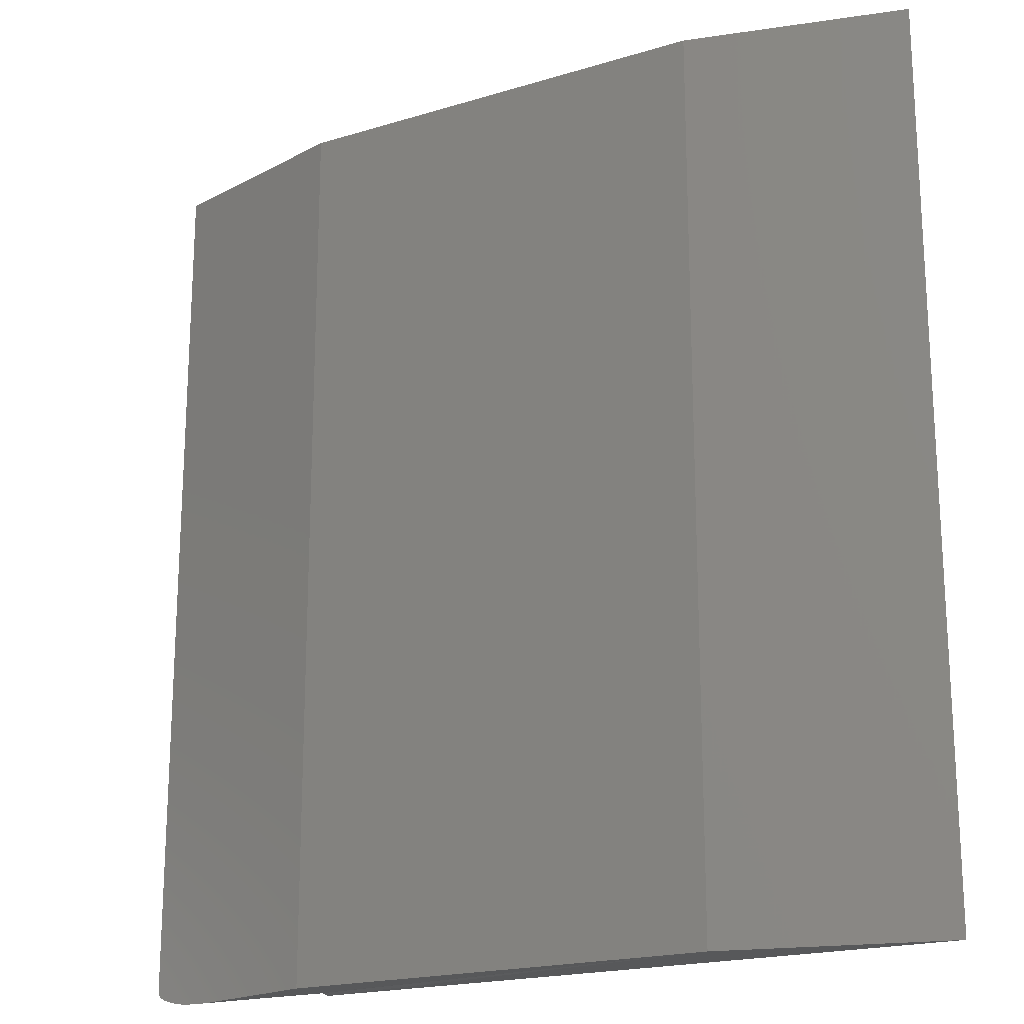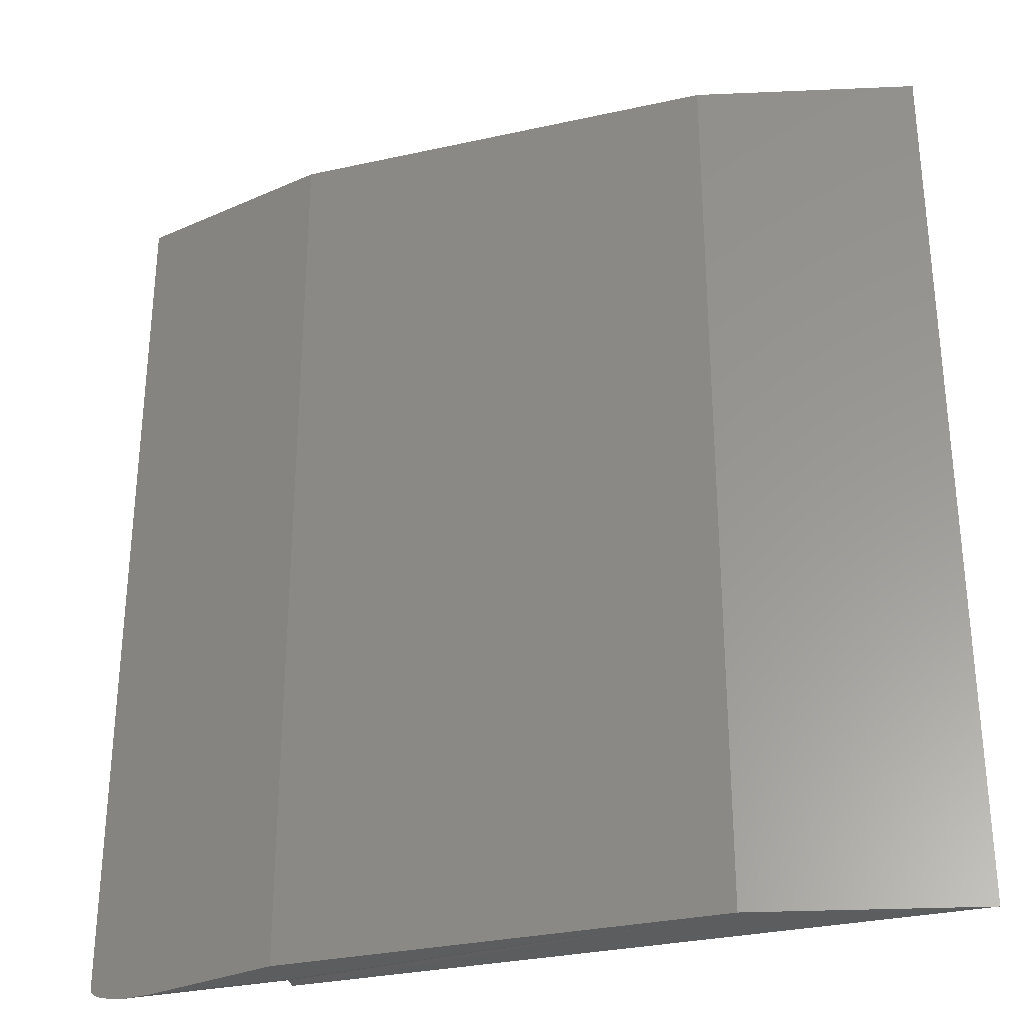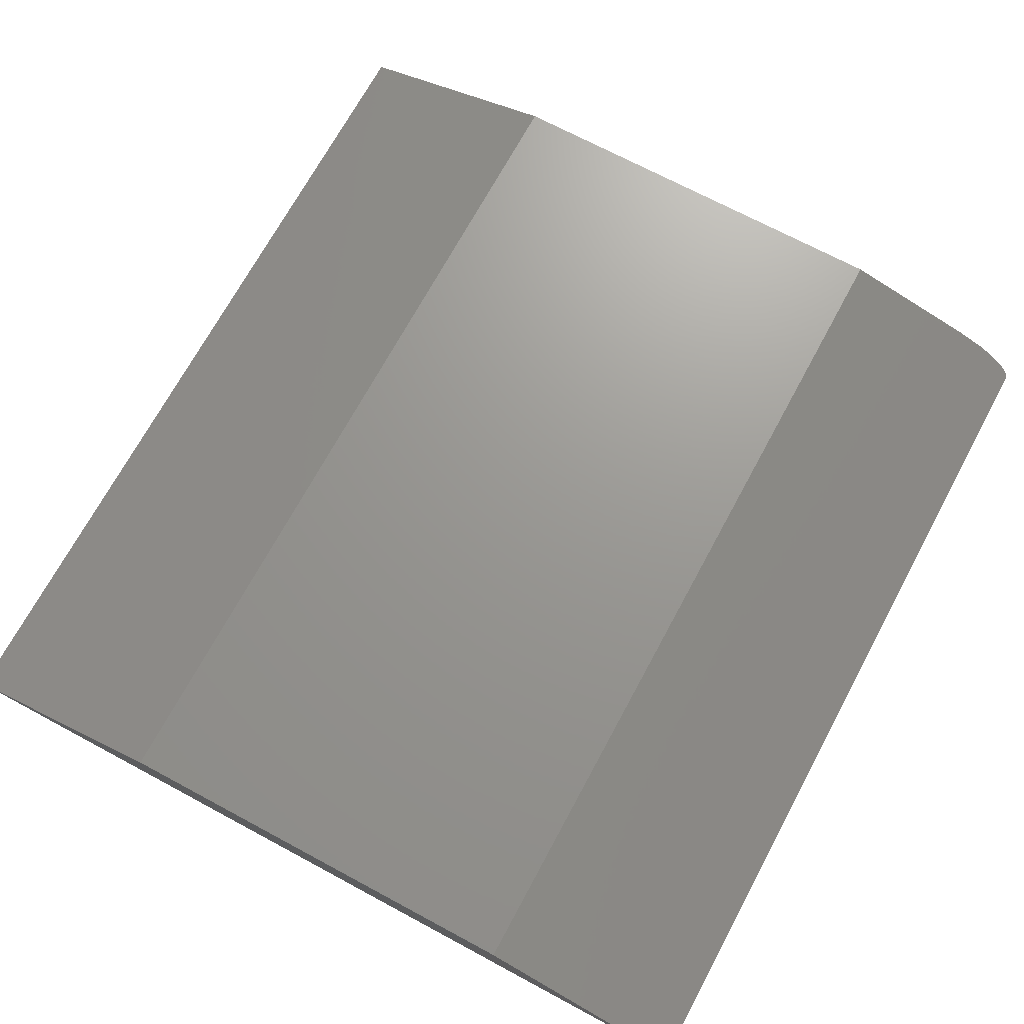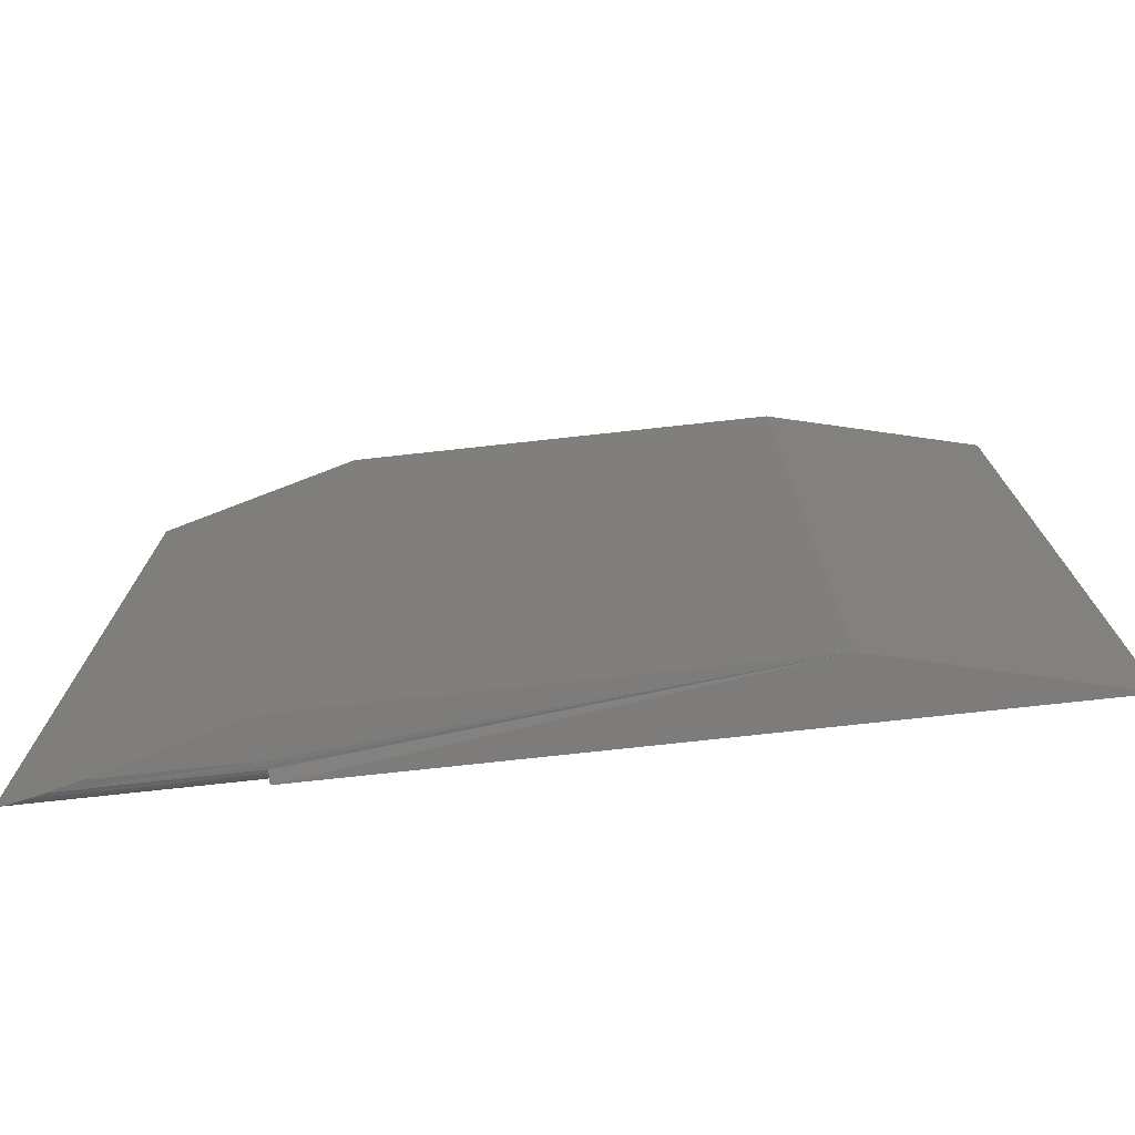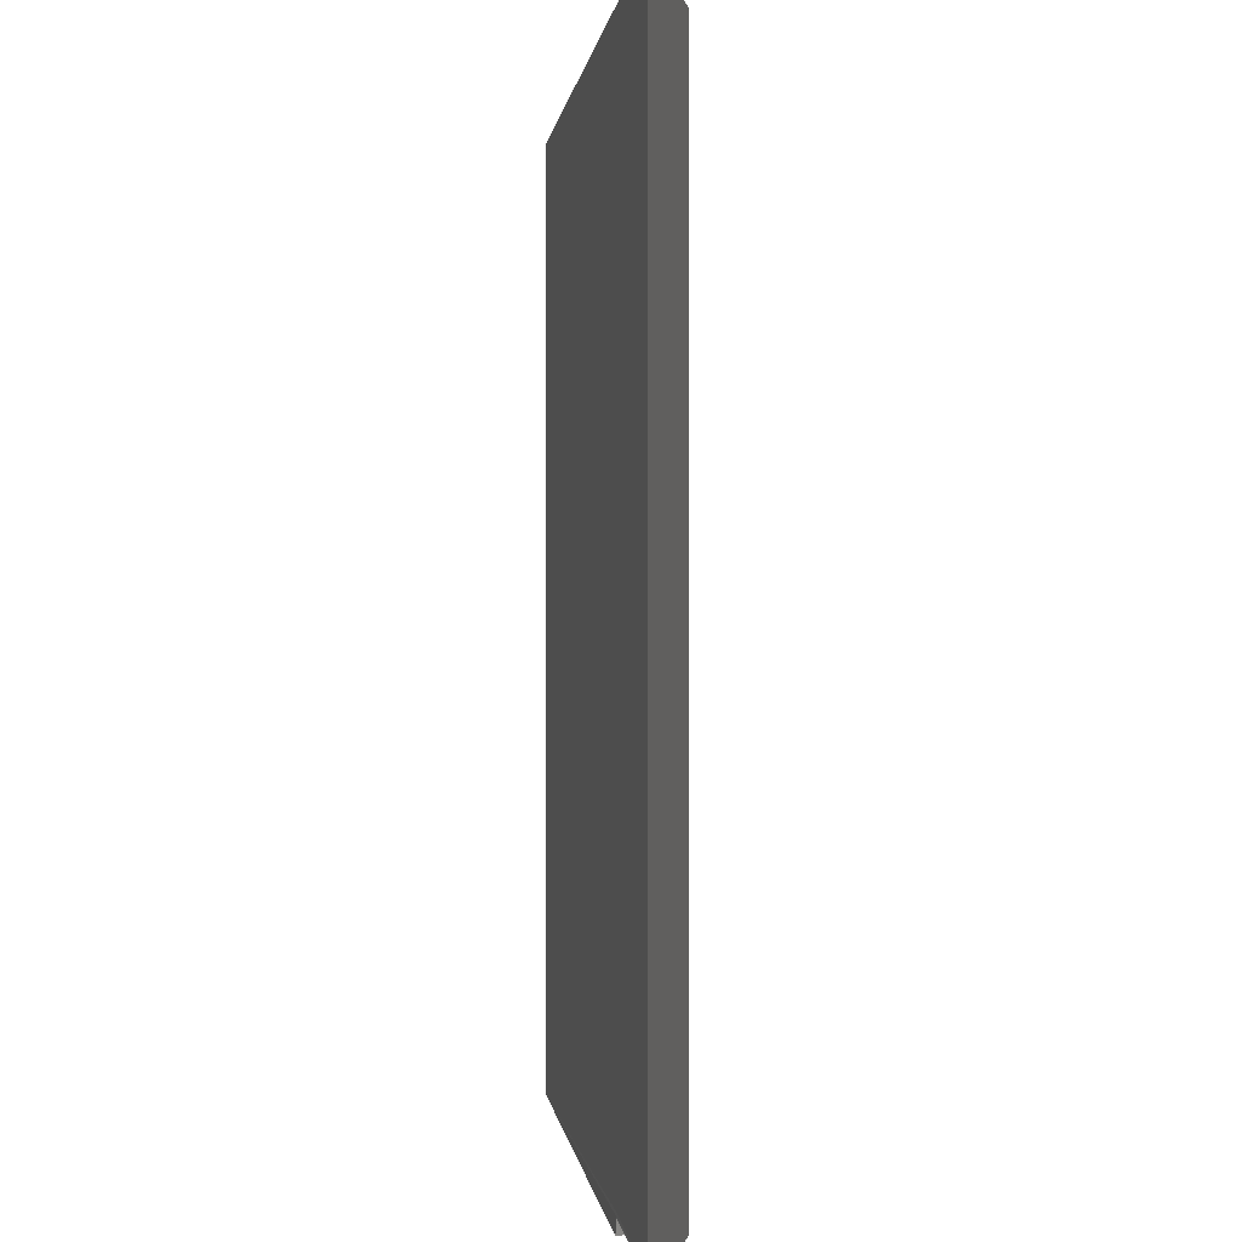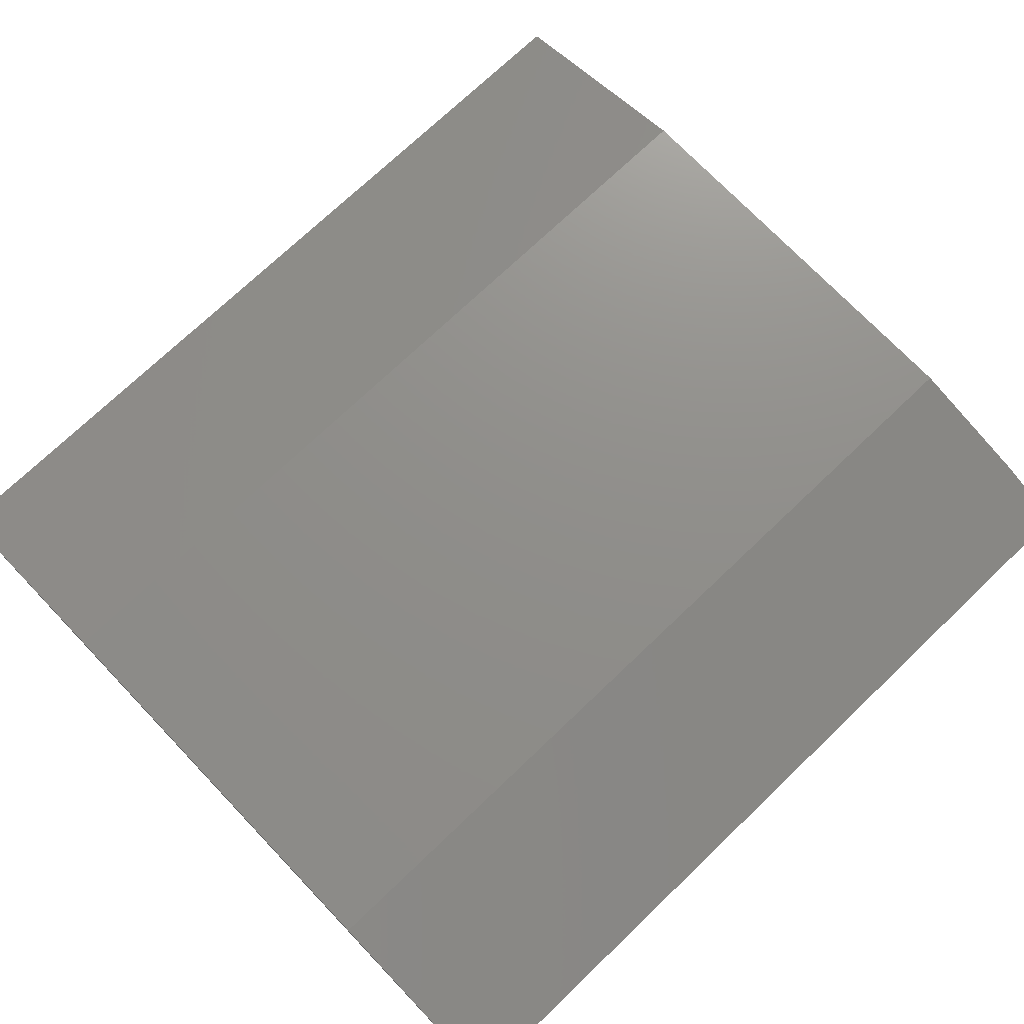
<metadata>
{"format":"stl","ext":"stl","renderer":"f3d","projection":"perspective","resolution":1024,"background":"white","views":[{"elev":-19.5,"azim":29.7,"up":"+Y"},{"elev":-30.5,"azim":17.8,"up":"+Y"},{"elev":70.0,"azim":-151.7,"up":"+Z"},{"elev":-76.0,"azim":6.2,"up":"+Y"},{"elev":0.2,"azim":-96.0,"up":"+Y"},{"elev":73.3,"azim":-133.7,"up":"+Z"}]}
</metadata>
<code>
# stl→obj: 26 verts, 48 faces
v 0.3594 -0.75 -0.02344
v -0.1797 -0.7374 -0.02314
v -0.1797 -0.7344 -0.02344
v -0.1797 -0.75 -0.02344
v -0.3516 -0.7344 -0.02344
v -0.3516 2.031e-33 -0.02344
v 0.3594 3.946e-17 -0.02344
v 0.1797 -0.75 0.02196
v -0.1797 -0.7488 -0.01379
v -0.1797 -0.7497 -0.01086
v -0.1797 -0.75 -0.007812
v -0.1797 -0.75 0.02196
v -0.2922 -0.75 -0.007812
v -0.1797 1.238e-17 0.02196
v 0.1797 3.233e-17 0.02196
v -0.1797 -0.7474 -0.01649
v -0.1797 -0.7454 -0.01886
v -0.1797 -0.7431 -0.0208
v -0.1797 -0.7404 -0.02225
v -0.316 -0.7487 -0.01408
v -0.3512 -0.736 -0.02335
v -0.3501 -0.7379 -0.02305
v -0.3484 -0.7394 -0.02262
v -0.3466 -0.7406 -0.02214
v -0.3416 -0.743 -0.02081
v -0.3278 -0.7469 -0.01719
f 1 2 3
f 2 1 4
f 5 6 3
f 3 6 7
f 3 7 1
f 8 9 4
f 10 8 11
f 9 8 10
f 8 4 1
f 8 12 13
f 8 13 11
f 6 14 7
f 7 14 15
f 4 9 16
f 4 16 17
f 4 17 18
f 4 18 19
f 4 19 2
f 7 15 1
f 1 15 8
f 11 20 10
f 11 13 20
f 3 21 5
f 3 2 21
f 2 22 21
f 23 22 2
f 2 19 23
f 23 19 24
f 24 19 18
f 24 18 25
f 25 18 17
f 25 17 26
f 26 17 16
f 26 16 9
f 26 9 20
f 20 9 10
f 21 22 23
f 12 14 6
f 12 6 5
f 12 5 21
f 12 21 23
f 12 23 24
f 12 24 25
f 12 25 26
f 12 26 20
f 12 20 13
f 15 14 8
f 8 14 12

</code>
